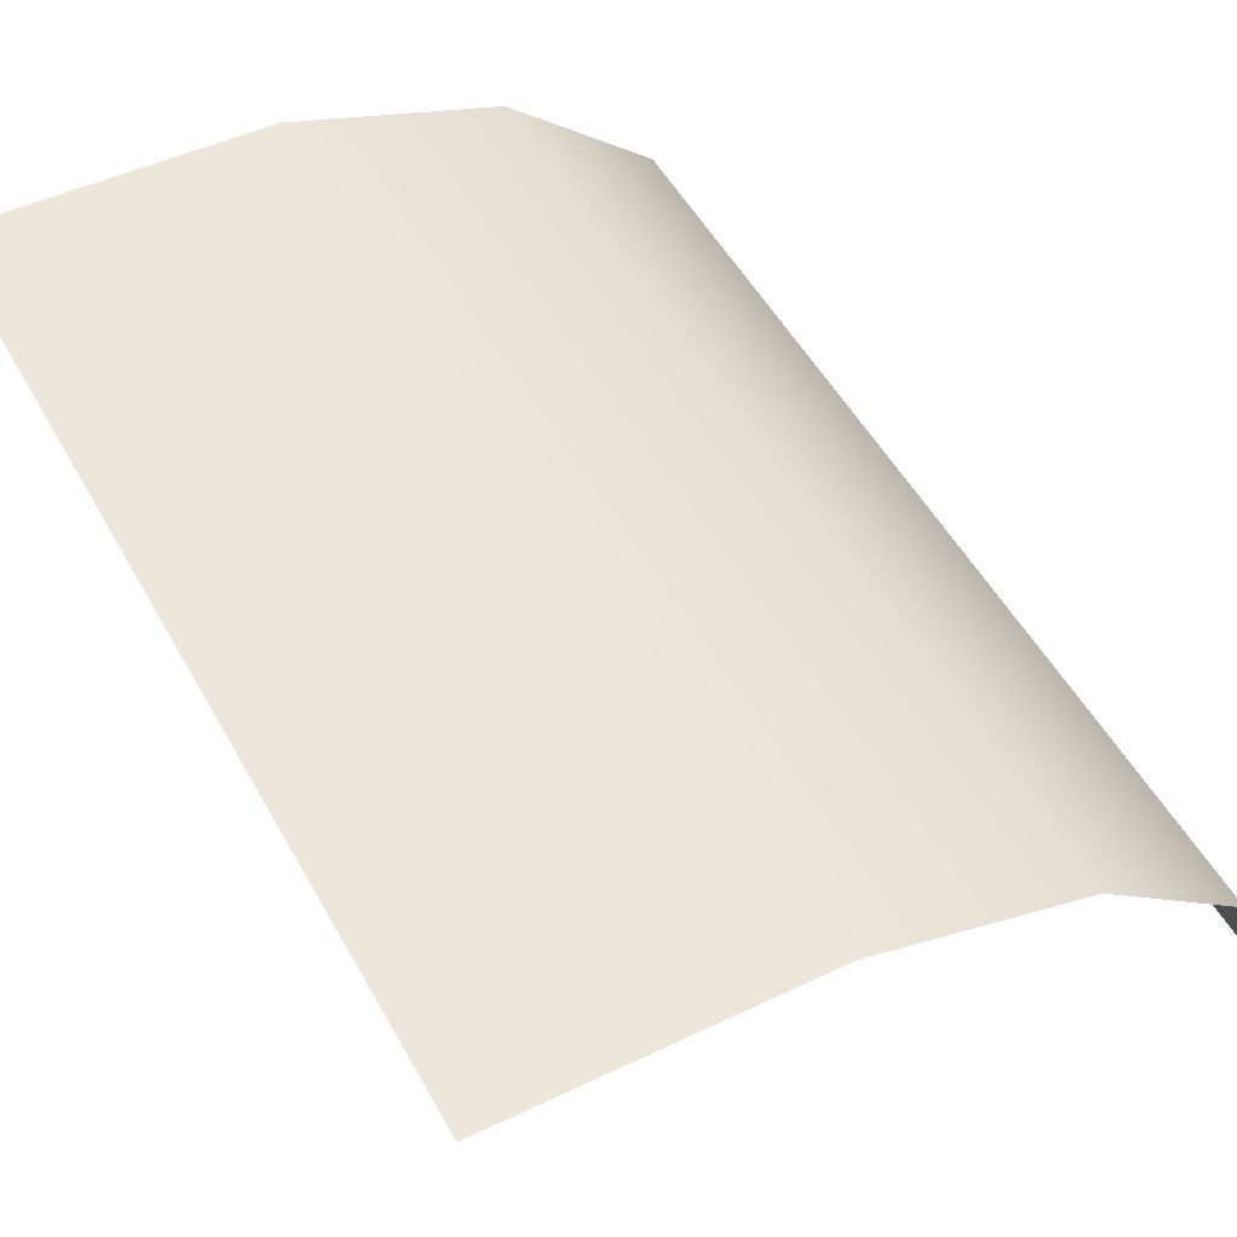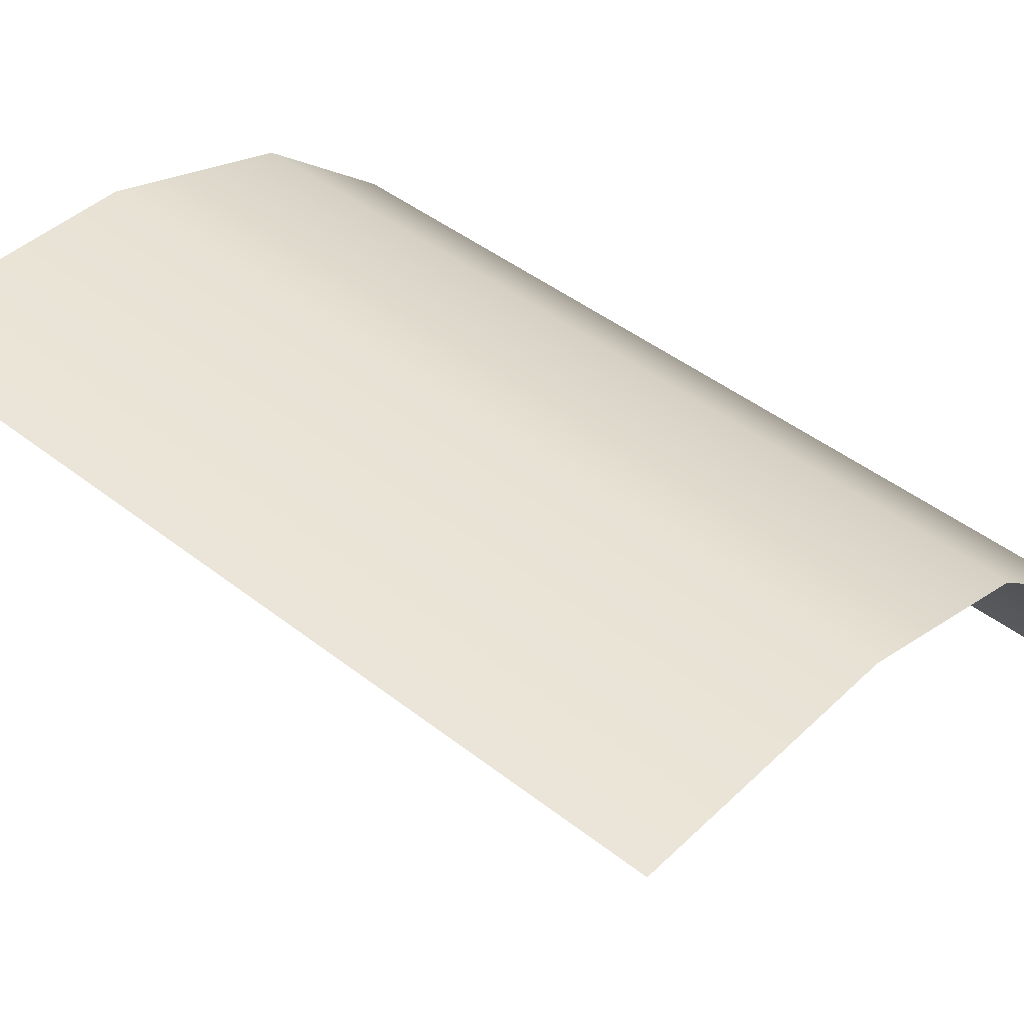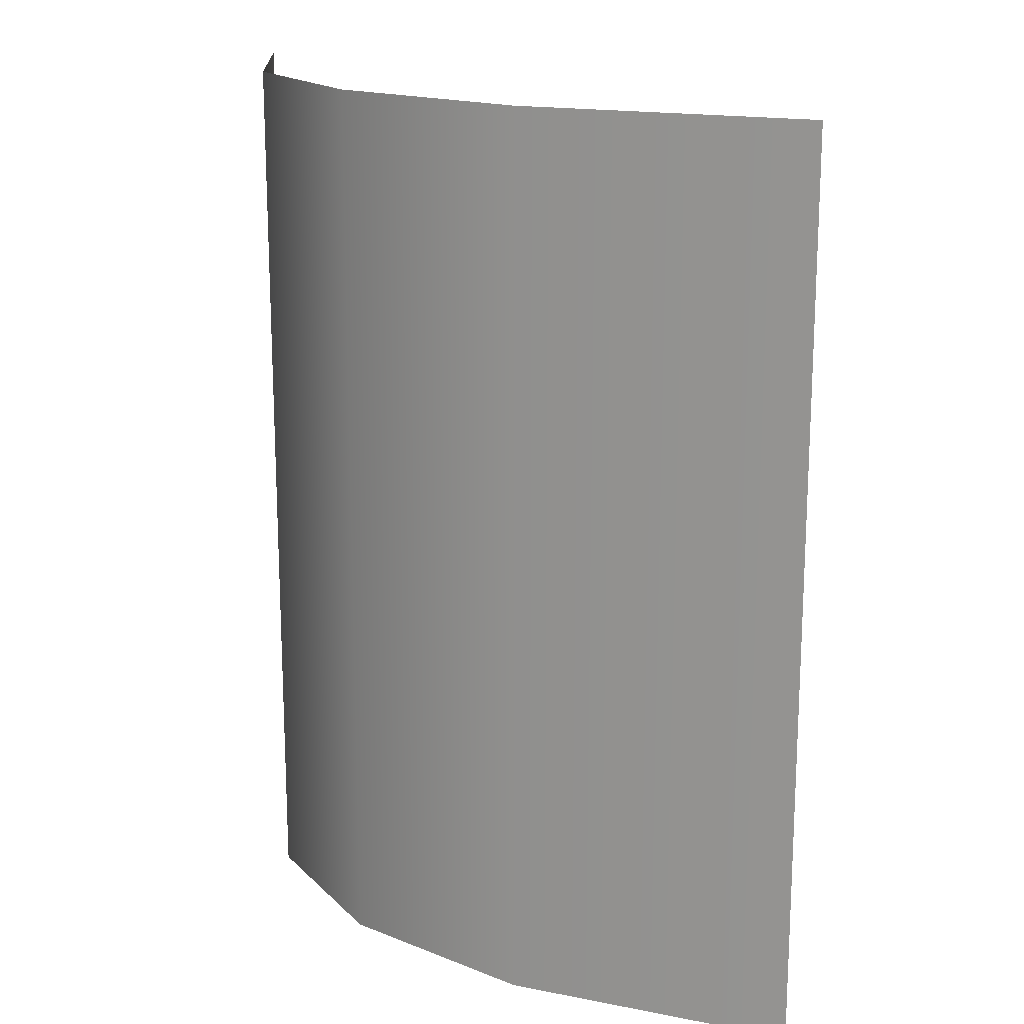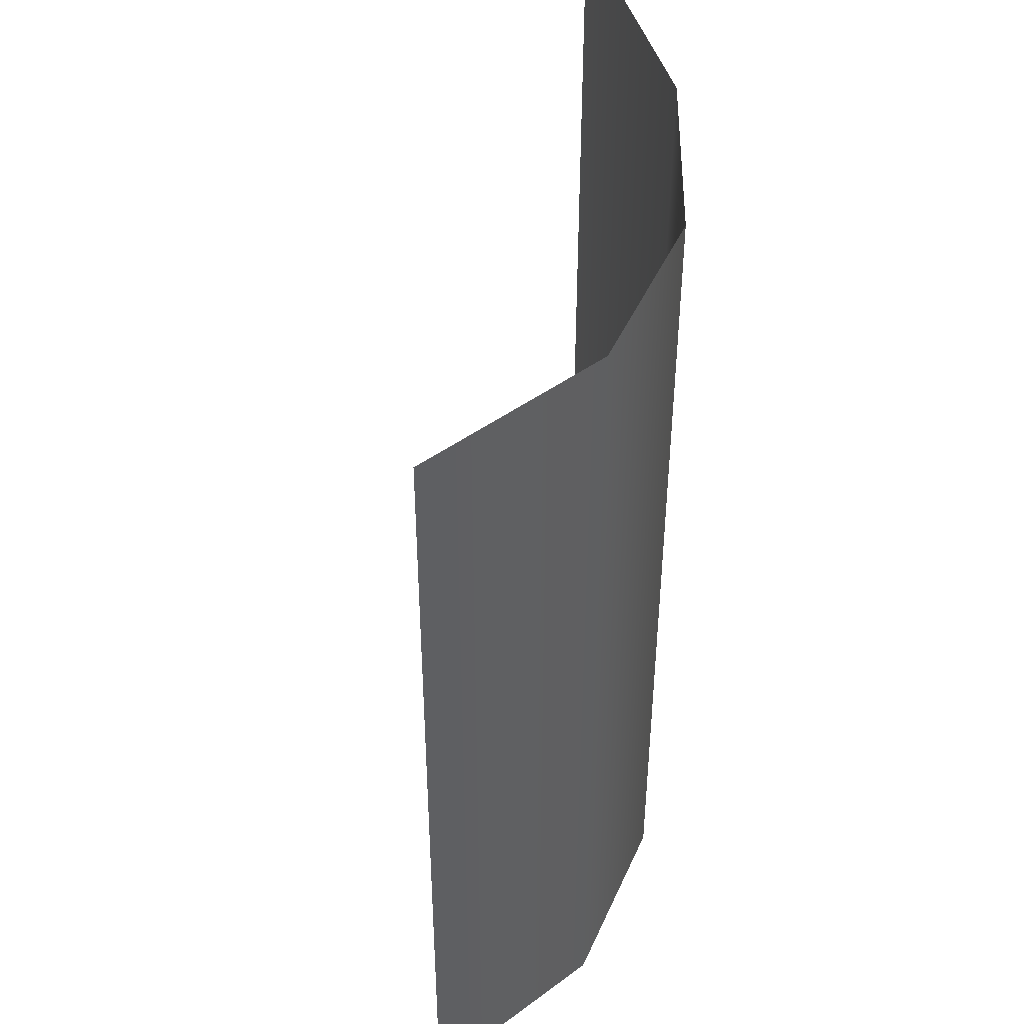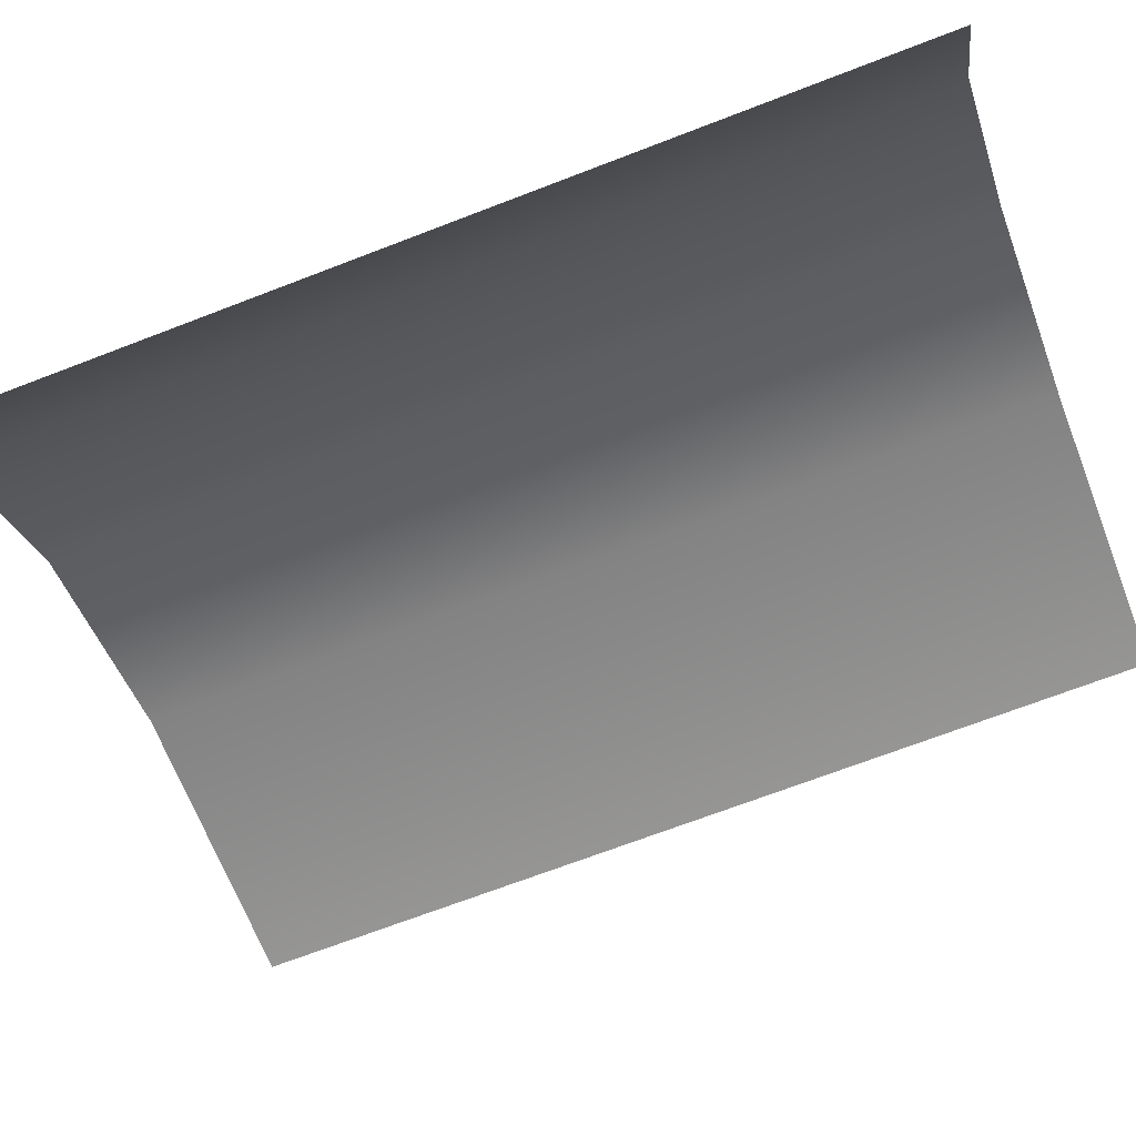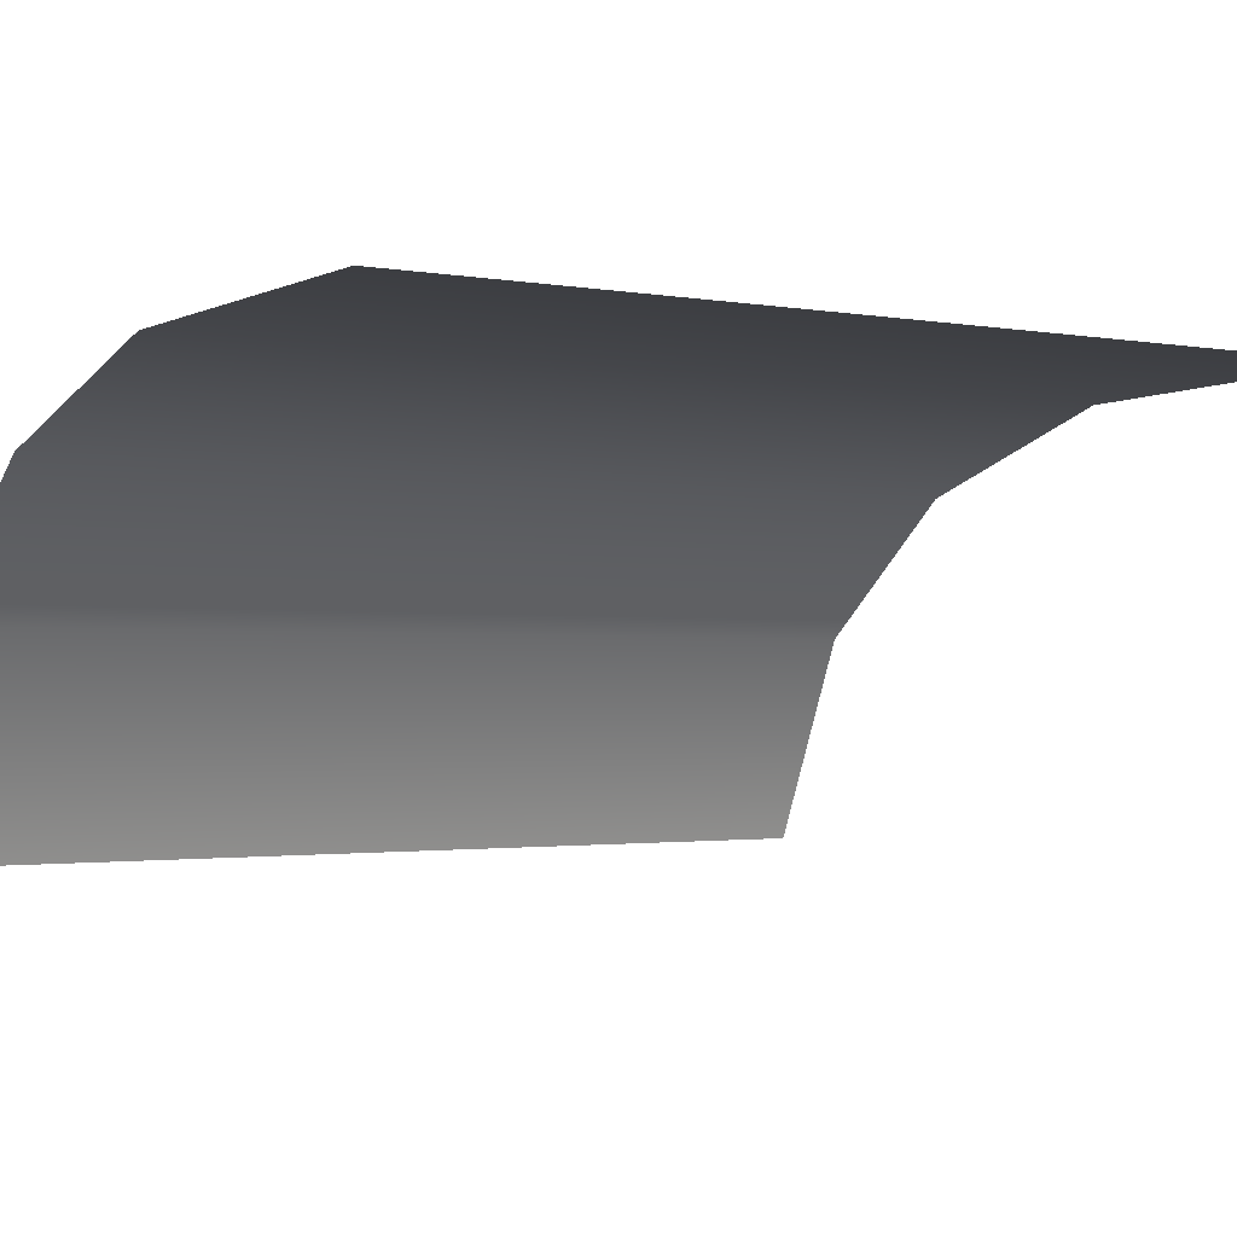
<metadata>
{"format":"obj","ext":"obj","renderer":"f3d","projection":"perspective","resolution":1024,"background":"white","views":[{"elev":51.9,"azim":-28.4,"up":"+Y"},{"elev":45.8,"azim":-48.3,"up":"+Y"},{"elev":17.1,"azim":-160.5,"up":"+Z"},{"elev":45.0,"azim":71.9,"up":"+Z"},{"elev":-69.4,"azim":111.1,"up":"+Y"},{"elev":-1.5,"azim":-125.5,"up":"+Y"}]}
</metadata>
<code>
g default
v -0.3961 0.2202 0.5
v 0.3961 -0.2202 0.5
v -0.3961 0.2202 -0.5
v 0.3961 -0.2202 -0.5
v 0.1487 0.1316 0.5
v 0.1487 0.1316 -0.5
v -0.07587 0.2086 0.5
v -0.07587 0.2086 -0.5
v 0.309 -0.007878 0.5
v 0.309 -0.007878 -0.5
g pPlane1
f 7 8 3 1
f 9 10 6 5
f 5 6 8 7
f 2 4 10 9

</code>
